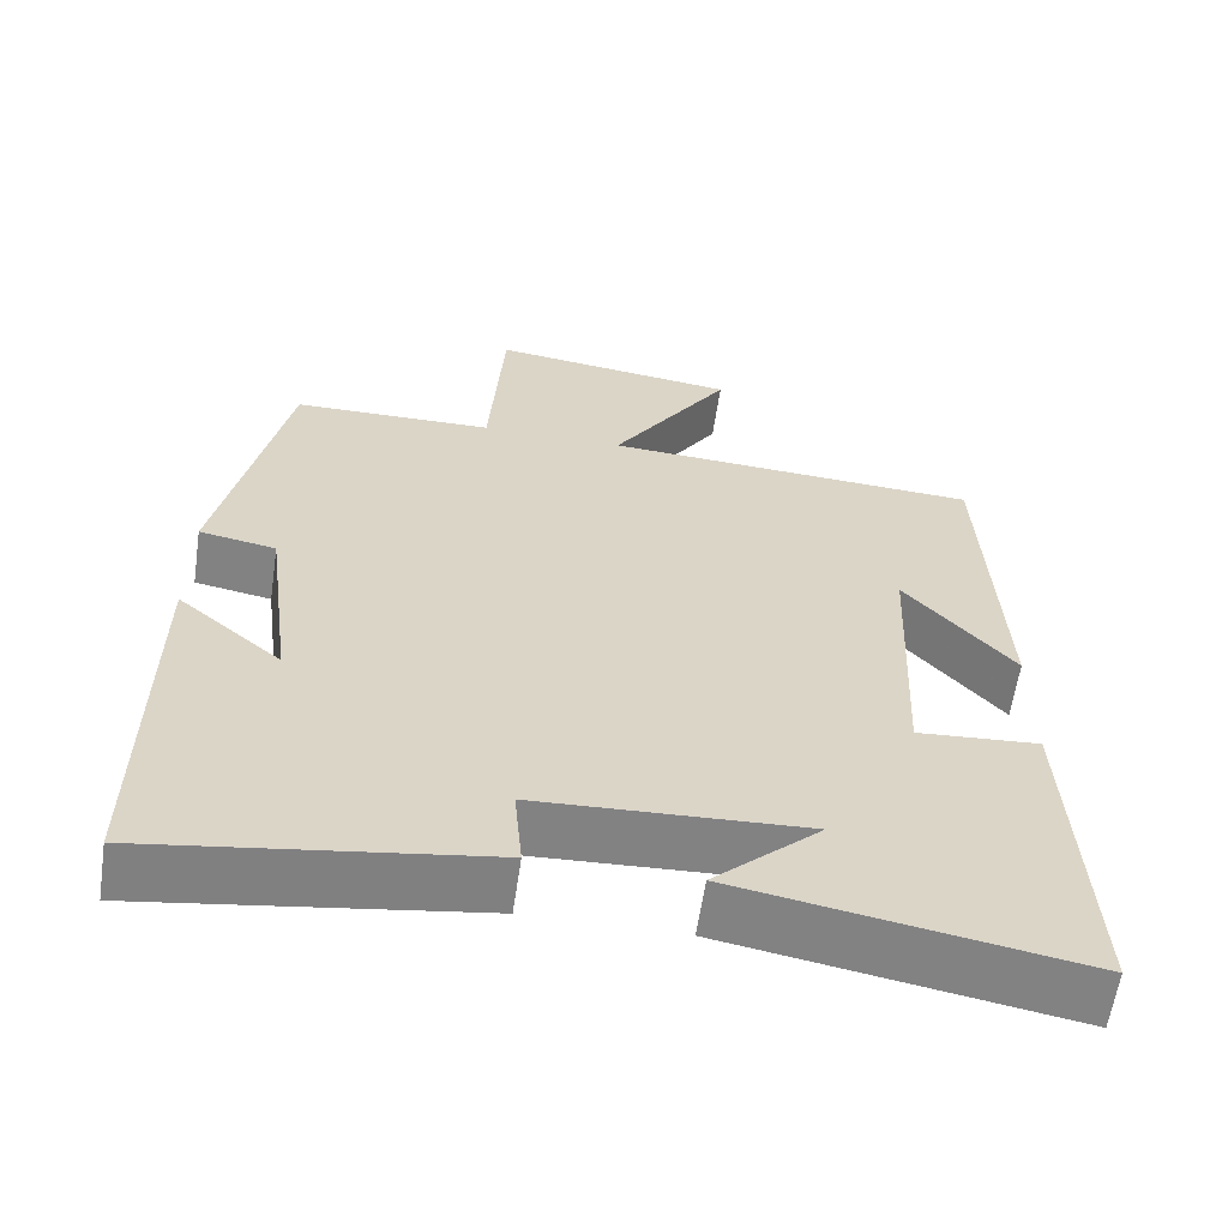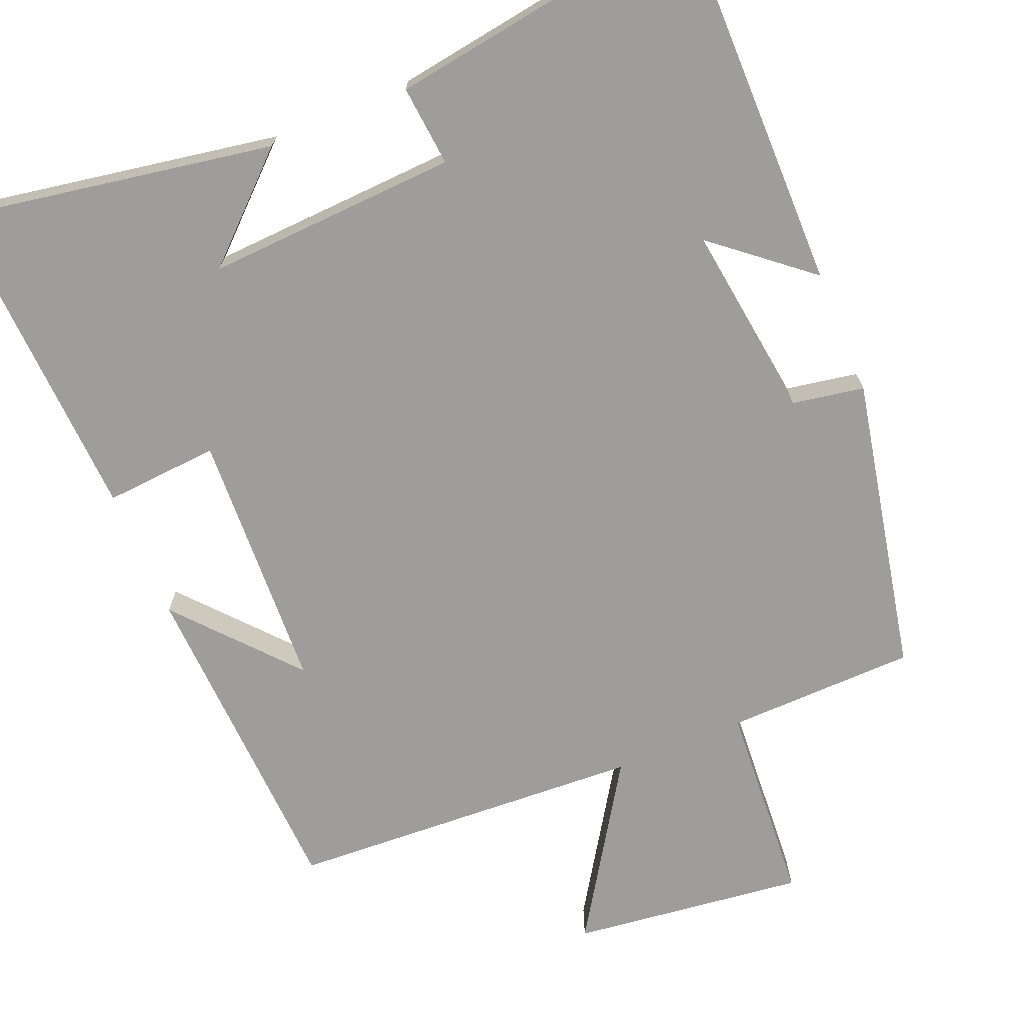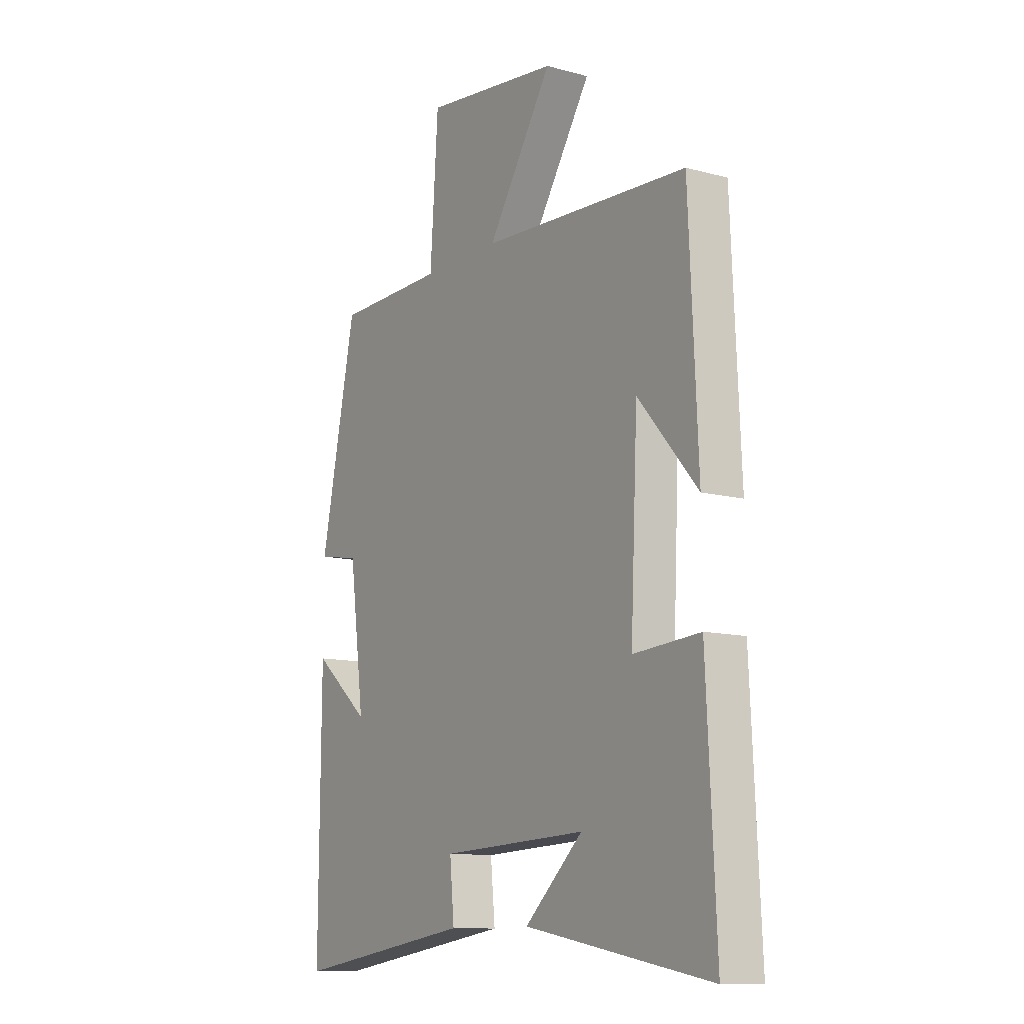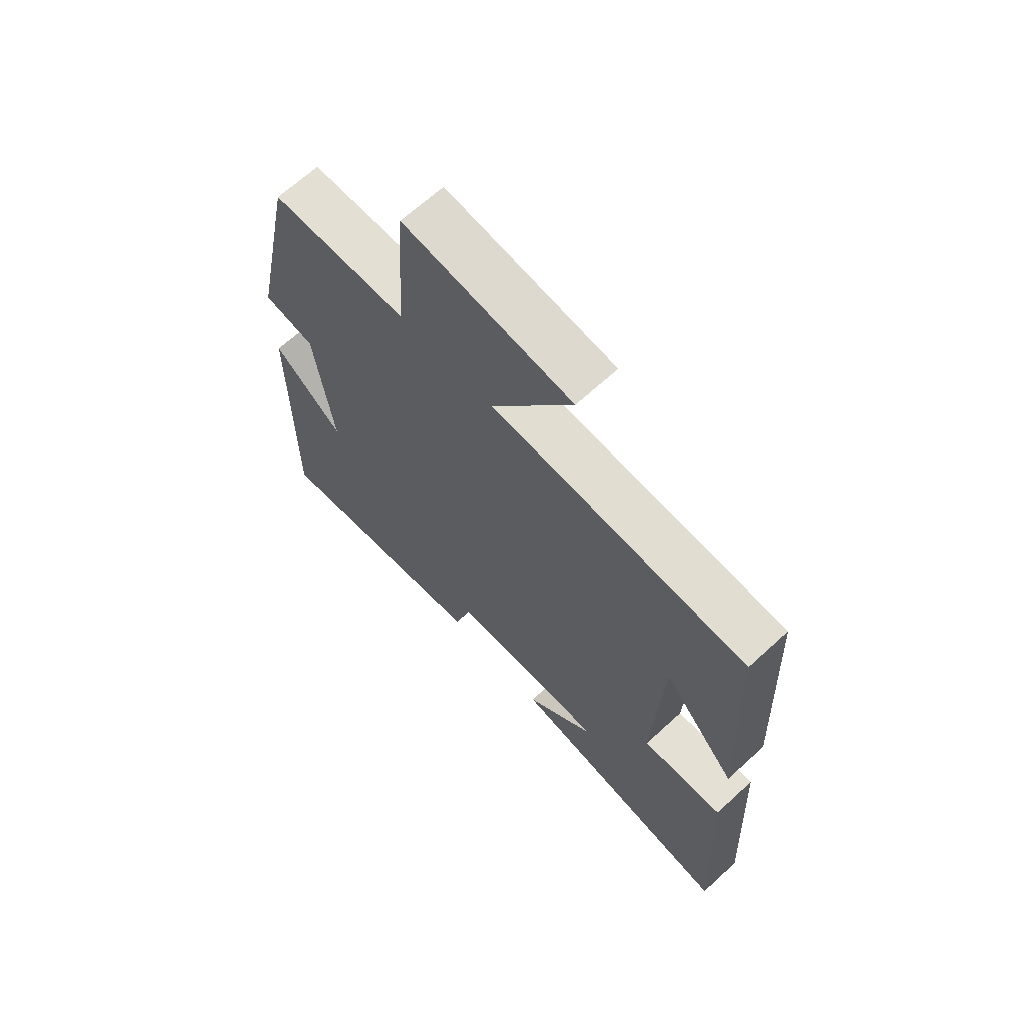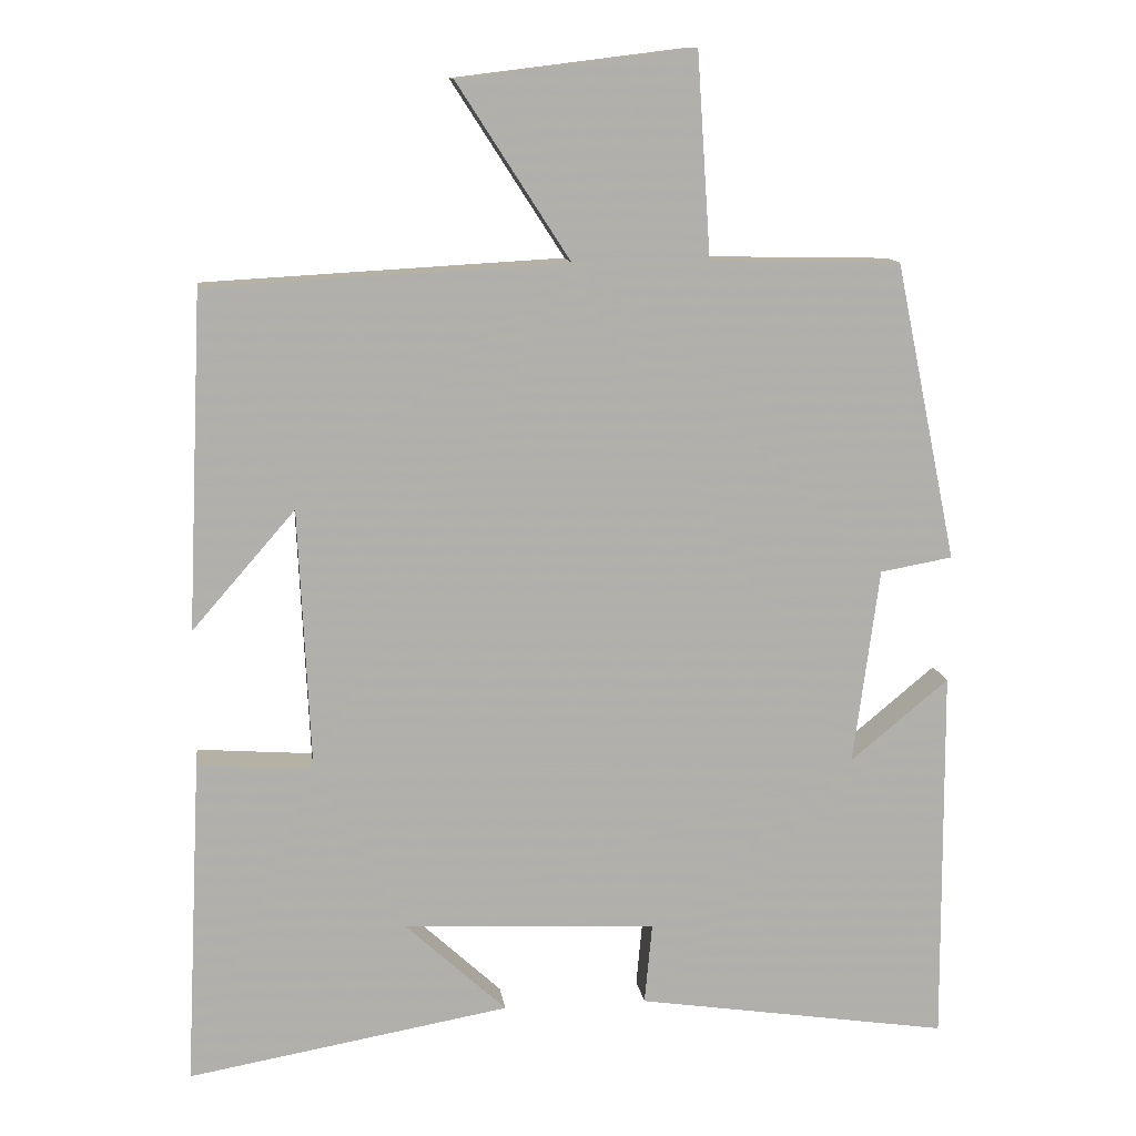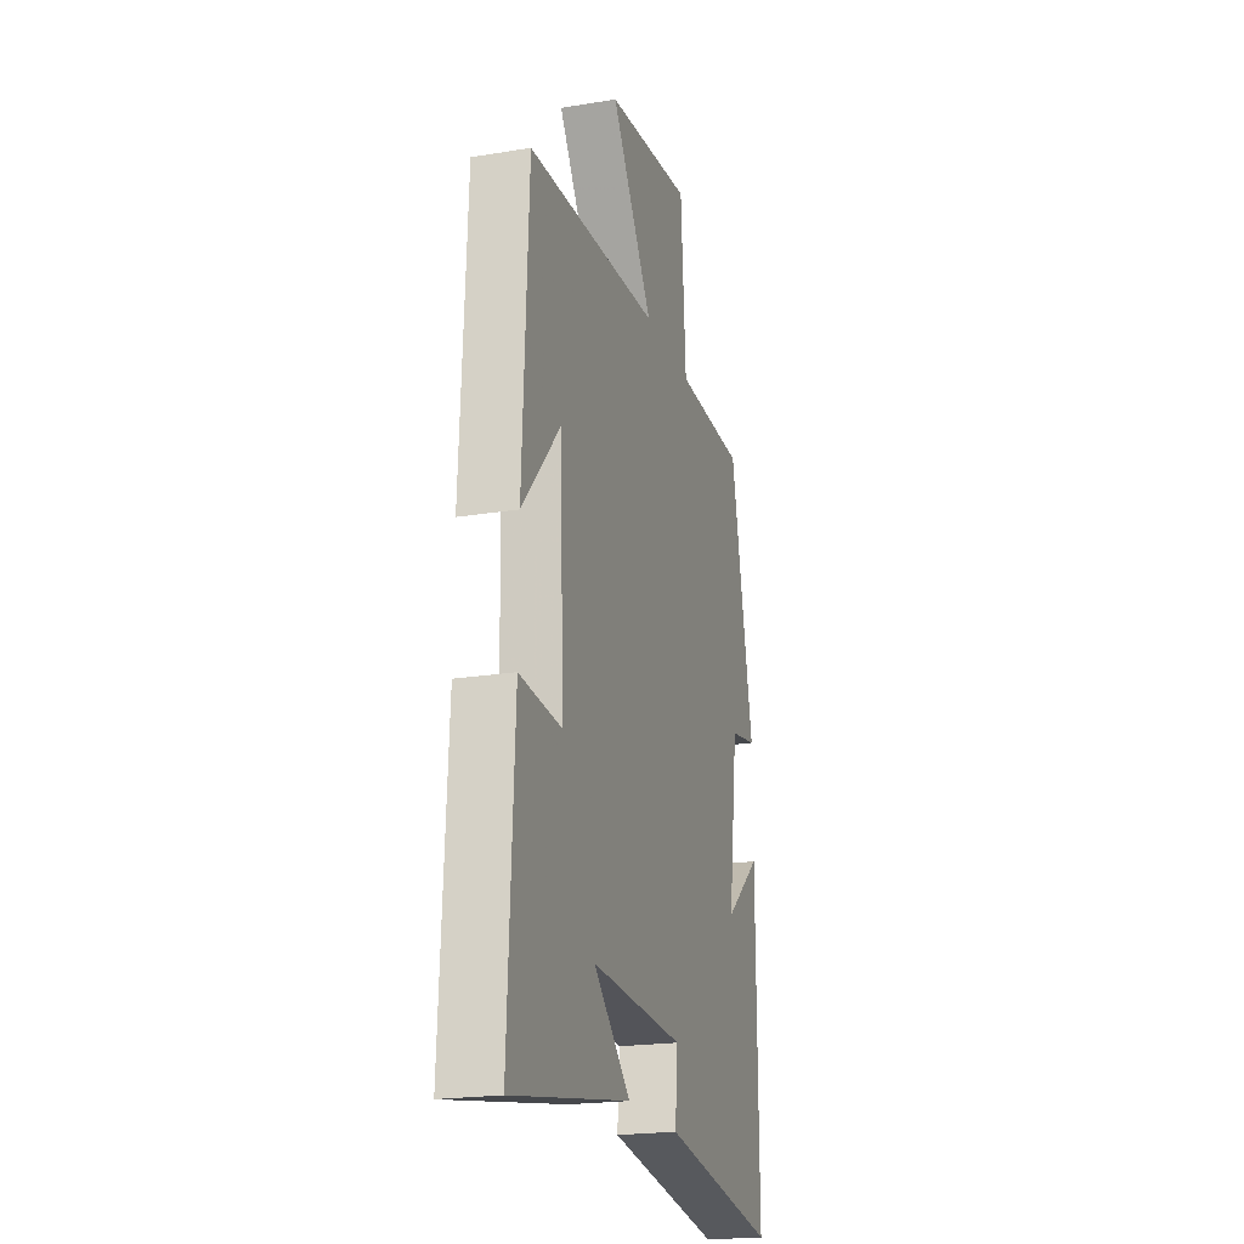
<metadata>
{"format":"obj","ext":"obj","renderer":"f3d","projection":"perspective","resolution":1024,"background":"white","views":[{"elev":-60.9,"azim":-8.4,"up":"+Z"},{"elev":-70.7,"azim":-157.4,"up":"+Y"},{"elev":-11.4,"azim":56.9,"up":"+Z"},{"elev":66.9,"azim":47.4,"up":"+Z"},{"elev":12.0,"azim":172.4,"up":"+Z"},{"elev":-21.1,"azim":106.4,"up":"+Z"}]}
</metadata>
<code>
v 0.521 0.07 -0.574
v 0.099 0.07 -0.5
v 0.231 0.07 -0.378
v -0.101 0.07 -0.394
v -0.091 0.07 -0.5
v -0.503 0.07 -0.562
v -0.5 0.07 -0.064
v -0.371 0.07 -0.171
v -0.405 0.07 0.087
v -0.5 0.07 0.104
v -0.419 0.07 0.495
v -0.169 0.07 0.5
v -0.151 0.07 0.767
v 0.157 0.07 0.729
v 0.009 0.07 0.5
v 0.48 0.07 0.474
v 0.5 0.07 0.035
v 0.365 0.07 0.19
v 0.349 0.07 -0.154
v 0.5 0.07 -0.143
v 0.521 0 -0.574
v 0.099 0 -0.5
v 0.231 0 -0.378
v -0.101 0 -0.394
v -0.091 0 -0.5
v -0.503 0 -0.562
v -0.5 0 -0.064
v -0.371 0 -0.171
v -0.405 0 0.087
v -0.5 0 0.104
v -0.419 0 0.495
v -0.169 0 0.5
v -0.151 0 0.767
v 0.157 0 0.729
v 0.009 0 0.5
v 0.48 0 0.474
v 0.5 0 0.035
v 0.365 0 0.19
v 0.349 0 -0.154
v 0.5 0 -0.143
f 19 20 1
f 16 17 18
f 15 16 18
f 15 18 19
f 12 13 14 15
f 11 12 15
f 10 11 15
f 9 10 15
f 8 9 15 19
f 5 6 7 8
f 4 5 8
f 3 4 8 19
f 1 2 3
f 1 3 19
f 21 40 39
f 38 37 36
f 38 36 35
f 39 38 35
f 35 34 33 32
f 35 32 31
f 35 31 30
f 35 30 29
f 39 35 29 28
f 28 27 26 25
f 28 25 24
f 39 28 24 23
f 23 22 21
f 39 23 21
f 1 21 22 2
f 2 22 23 3
f 3 23 24 4
f 4 24 25 5
f 5 25 26 6
f 6 26 27 7
f 7 27 28 8
f 8 28 29 9
f 9 29 30 10
f 10 30 31 11
f 11 31 32 12
f 12 32 33 13
f 13 33 34 14
f 14 34 35 15
f 15 35 36 16
f 16 36 37 17
f 17 37 38 18
f 18 38 39 19
f 19 39 40 20
f 20 40 21 1

</code>
